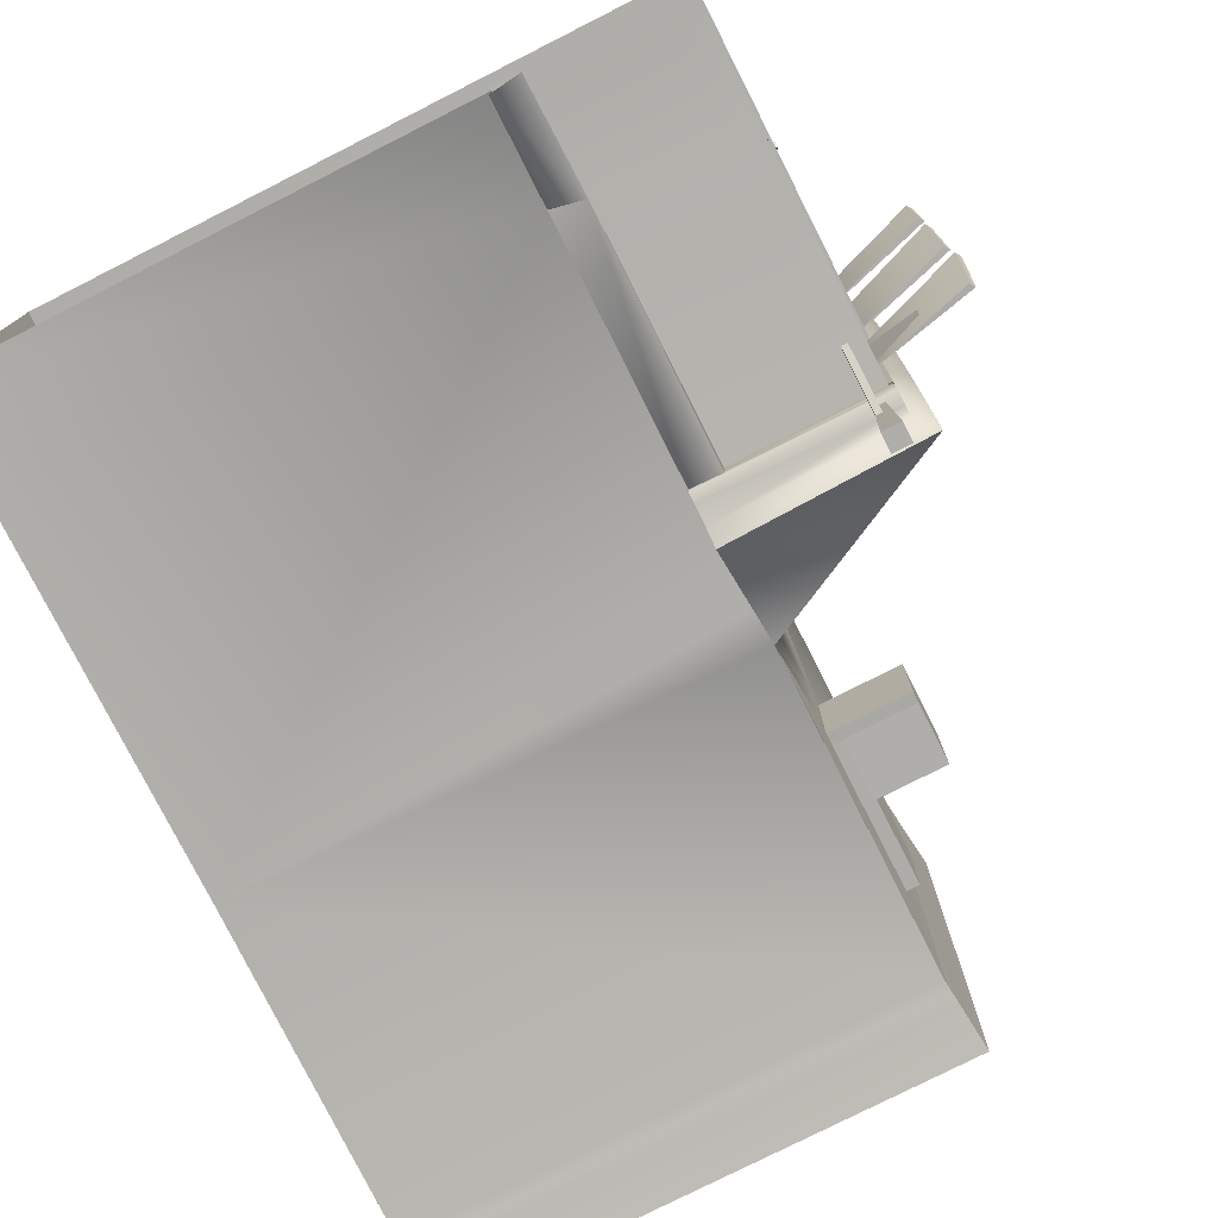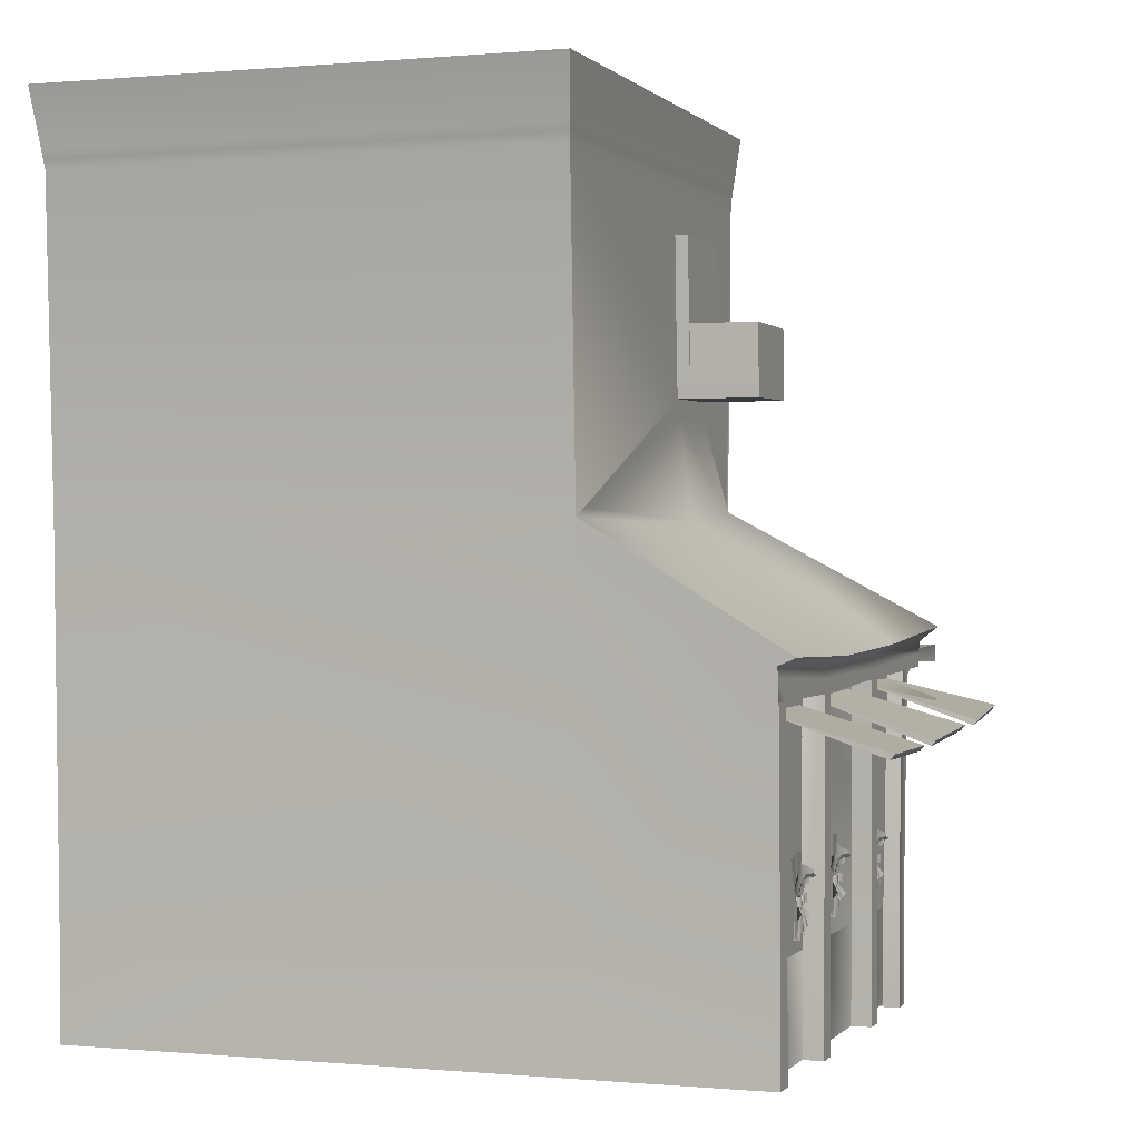
<metadata>
{"format":"obj","ext":"obj","renderer":"f3d","projection":"perspective","resolution":1024,"background":"white","views":[{"elev":-77.6,"azim":26.9,"up":"+Z"},{"elev":0.2,"azim":19.3,"up":"+Y"}]}
</metadata>
<code>
v  -14.21 -4.963 -13.82
v  -14.21 40.09 11.4
v  -14.21 40.09 -13.82
v  -14.21 -4.963 11.4
v  21.68 40.09 11.23
v  21.68 -4.963 11.23
v  21.39 -4.963 -15.33
v  21.39 40.09 -16.92
v  11.45 -4.963 -17.08
v  11.45 40.09 -17.08
v  11.4 40.09 -14.28
v  11.4 -4.963 -14.28
v  12.84 33.82 -3.755
v  12.13 33.82 -3.755
v  12.84 26.37 -4.098
v  12.13 26.37 -4.098
v  12.13 33.86 -8.814
v  12.84 33.86 -8.814
v  12.84 26.52 -8.929
v  12.13 26.52 -8.929
v  12.84 33.25 -4.34
v  12.84 26.96 -4.671
v  12.84 27.08 -8.338
v  12.84 33.28 -8.235
v  12.15 12.27 -17.1
v  21.27 12.27 -17.25
v  12.22 12.31 -16.17
v  21.26 12.31 -15.96
v  12.84 27.02 -6.694
v  12.84 33.27 -6.354
v  20.02 0.3012 -14.15
v  20.02 12.31 -14.96
v  20.02 7.185 -14.45
v  12.27 0.3181 -15.21
v  12.44 12.31 -15.93
v  12.34 7.185 -15.57
v  20.27 0.03338 -6.936
v  20.27 12.11 -6.95
v  20.27 7.375 -7.005
v  20.27 0.0459 2.734
v  20.27 12.05 2.738
v  20.27 6.93 2.873
v  21.06 0.3012 -14.15
v  21.06 -5.192 -14.15
v  20.02 -5.192 -14.15
v  20.02 0.2993 -15.33
v  21.06 0.2993 -15.33
v  20.02 -5.192 -15.33
v  21.06 -5.192 -15.33
v  20.35 9.862 -15.59
v  20.04 9.855 -15.6
v  20.35 12.34 -20.61
v  20.04 12.33 -20.62
v  20.02 10.47 -15.21
v  20.02 12.95 -20.23
v  20.33 10.48 -15.2
v  20.33 12.95 -20.23
v  20.1 12.53 -17.65
v  20.1 13.06 -17.65
v  19.9 12.33 -24.27
v  19.9 13.26 -24.27
v  20.63 13.06 -17.65
v  20.83 13.26 -24.27
v  20.63 12.53 -17.65
v  20.83 12.33 -24.27
v  20.26 0.04396 -8.045
v  21.31 0.04387 -8.045
v  20.26 -5 -8.045
v  21.31 -5 -8.045
v  21.31 0.04586 2.738
v  21.31 -5 2.738
v  20.27 -5 2.734
v  20.27 0.04493 1.565
v  21.31 0.04387 1.561
v  20.27 -5 1.565
v  21.31 -5 1.561
v  21.06 12.31 -14.96
v  21.06 12.33 -16.14
v  20.02 12.33 -16.13
v  13.6 0.03016 -15.14
v  13.75 12.31 -15.93
v  13.74 12.34 -17.4
v  13.79 0.3159 -16.51
v  12.15 12.27 -17.1
v  12.15 0.000999 -16.18
v  13.63 -4.991 -15.12
v  12.25 -5.209 -15.16
v  12.15 -5 -16.18
v  13.71 -5.209 -16.62
v  21.31 0.04586 -6.868
v  21.31 12.05 -6.868
v  21.31 12.07 -8.045
v  20.26 12.07 -8.04
v  21.31 -5 -6.868
v  20.27 -5 -6.868
v  21.31 12.05 2.738
v  21.31 12.07 1.561
v  20.26 12.07 1.565
v  21.31 12.07 9.66
v  21.31 0.04387 9.314
v  20.26 12.07 9.665
v  20.27 0.04493 9.325
v  20.27 -5 9.316
v  21.31 -5 9.296
v  21.31 -5 10.5
v  21.31 0.0459 10.51
v  21.31 12.05 10.84
v  12.18 24.96 -4.301
v  12.18 25.82 -4.165
v  12.18 20.24 9.859
v  12.18 19.8 11.06
v  12.18 19.82 -6.86
v  12.18 19.65 2.237
v  12.18 20.4 -13.18
v  12.18 24.95 -8.747
v  12.18 36.5 -13.7
v  12.18 20.87 -12.76
v  12.18 25.91 -8.842
v  12.18 26.6 -8.804
v  12.18 36.18 11.83
v  12.22 36.62 11.94
v  12.24 37.06 -13.79
v  12.18 26.51 -4.127
v  12.26 37.06 12.05
v  12.3 37.63 -13.89
v  -14.17 40.01 12.79
v  12.54 40.01 12.79
v  -14.17 40.01 -14.29
v  12.54 40.01 -14.29
v  -13.82 19.8 11.06
v  -13.82 36.18 11.83
v  -13.86 36.62 11.94
v  -13.9 37.05 12.05
v  -13.82 19.8 -13.17
v  -13.82 36.5 -13.7
v  -13.87 37.06 -13.79
v  -13.93 37.63 -13.89
v  12.18 18.38 11.02
v  12.18 18.73 11.03
v  12.18 18.03 11.01
v  12.18 16.88 -13.18
v  12.18 0.0459 -13.19
v  12.18 18.64 -13.18
v  12.15 12.27 -17.64
v  12.15 13.77 -18.05
v  21.31 12.33 10.95
v  21.31 11.78 10.91
v  12.18 0.0459 10.53
v  21.31 12.84 10.99
v  21.31 13.36 11.03
v  -13.82 0.04578 -13.19
v  -13.82 0.04578 10.53
v  12.18 -5 10.53
v  -13.82 -5 10.53
v  -13.82 -5 -13.19
v  12.18 -5 -13.19
v  20.23 -0.01831 -14.97
v  20.23 -5 -14.97
v  13.54 12.31 -16.17
v  16.33 26.6 -8.804
v  16.33 26.51 -4.127
v  16.33 25.82 -4.165
v  16.33 25.91 -8.842
v  12.15 14.63 -18.71
v  22.15 14.38 -18.71
v  22.18 13.74 11.1
v  22.18 13.52 1.869
v  22.18 13.77 -7.604
v  21.31 13.23 -6.872
v  21.27 13.6 -18.14
v  21.31 13.06 2.653
v  20.27 12.46 -14.88
v  20.25 7.372 -14.92
v  20.27 11.79 2.123
v  20.27 7.379 2.106
v  20.27 0.04595 2.045
v  20.27 12.05 2.165
v  20.27 11.79 10.04
v  20.27 7.383 9.97
v  20.27 0.04595 9.847
v  21.27 12.96 -17.99
v  21.31 12.48 2.66
v  21.31 12.57 -6.87
v  21.28 12.24 -16.04
v  21.27 12.27 -17.83
v  21.31 11.79 1.569
v  21.31 11.78 2.669
v  21.31 11.78 9.771
v  21.31 12.85 10.99
v  20.27 11.78 2.669
v  20.27 11.78 9.771
v  20.23 12.24 -16.04
v  12.15 12.78 -17.78
v  13.53 12.27 -17.12
v  19.59 12.27 -17.23
v  20.27 11.79 1.569
v  12.76 26.45 -4.141
v  12.76 29.51 -4.034
v  16.32 26.45 -4.141
v  16.32 29.51 -4.034
v  12.76 29.51 -8.943
v  12.76 26.45 -8.943
v  16.32 29.51 -8.943
v  16.32 26.45 -8.943
v  26.05 9.583 9.433
v  20.16 11.32 9.433
v  25.87 9.325 9.433
v  25.87 9.325 3.283
v  20.16 11.32 3.283
v  26.05 9.583 3.283
v  26.05 9.641 0.7793
v  20.16 11.5 0.7793
v  25.87 9.383 0.7793
v  25.87 9.703 -6.147
v  20.16 11.64 -6.147
v  26.05 9.961 -6.147
v  26.22 10.06 -8.473
v  20.34 11.85 -8.163
v  26.04 9.806 -8.463
v  25.69 10.22 -15.16
v  19.99 11.84 -14.86
v  25.87 10.48 -15.17
v  20.98 1.28 5.033
v  20.94 3.047 5.664
v  20.8 1.098 6.033
v  20.79 2.918 6.249
v  20.88 0.9945 6.036
v  20.96 2.93 5.812
v  21.01 1.143 6.922
v  20.82 3.036 6.442
v  20.99 2.654 6.489
v  21.03 2.812 5.874
v  20.97 3.113 6.34
v  21.32 2.193 6.913
v  20.95 1.82 6.406
v  21.09 2.36 5.536
v  20.98 3.106 5.956
v  20.93 2.053 5.855
v  20.93 2.881 6.134
v  21.09 1.662 5.458
v  21.33 1.985 5.219
v  20.98 0.8952 5.706
v  20.94 2.991 5.721
v  20.8 0.967 6.435
v  20.79 3.008 6.152
v  20.92 2.77 5.835
v  20.92 2.878 5.835
v  21.15 2.666 5.932
v  21.15 2.982 5.932
v  21.22 2.633 6.061
v  21.22 3.015 6.061
v  21.15 2.666 6.19
v  21.15 2.982 6.19
v  20.92 2.74 6.287
v  20.92 2.908 6.287
v  21.08 2.961 5.313
v  21.08 2.57 5.362
v  20.95 2.967 5.745
v  20.95 2.579 5.794
v  21.03 2.697 5.981
v  21.24 2.573 5.653
v  21.03 2.923 5.963
v  21.24 3.009 5.6
v  21.21 2.551 5.465
v  21.2 2.997 5.411
v  21.08 2.534 6.763
v  21.08 2.943 6.841
v  20.94 2.538 6.276
v  20.94 2.945 6.355
v  21.03 2.914 6.189
v  21.24 3.001 6.556
v  21.03 2.689 6.164
v  21.23 2.561 6.478
v  21.2 2.983 6.745
v  21.2 2.519 6.66
v  21.03 2.656 6.039
v  21.23 1.802 6.299
v  21.2 1.75 6.19
v  21.26 1.188 6.191
v  21.26 1.42 6.427
v  21.27 1.43 6.658
v  21.22 1.901 6.424
v  21.05 2.713 6.192
v  20.98 2.721 5.899
v  21.01 2.713 6.013
v  21.22 2.006 5.83
v  21.27 1.579 5.749
v  21.29 1.502 5.966
v  21.26 1.542 5.512
v  21.18 1.973 5.715
v  21.64 3.597 6.821
v  21.57 3.867 6.397
v  21.35 3.505 6.763
v  21.28 3.699 6.242
v  21.14 3.285 6.612
v  21.08 3.471 6.104
v  21 2.667 6.383
v  20.96 2.8 5.911
v  20.89 4.655 7.169
v  20.94 2.699 6.538
v  20.85 4.837 6.169
v  20.79 2.828 5.954
v  20.89 4.941 6.167
v  20.96 2.816 6.391
v  20.91 4.792 5.28
v  20.82 2.71 5.761
v  20.99 3.303 5.359
v  21.03 2.905 6.266
v  20.97 2.622 5.788
v  21.39 3.959 4.837
v  21.01 4.324 5.638
v  20.99 3.359 6.95
v  21.02 2.65 6.244
v  20.93 3.692 6.369
v  20.95 2.873 6.071
v  21.15 4.086 6.82
v  21.24 3.796 7.236
v  21.55 3.941 5.794
v  21.59 3.788 5.28
v  21.27 3.89 5.865
v  21.32 3.668 5.32
v  21.08 3.63 6.007
v  21.13 3.41 5.477
v  20.94 2.81 6.209
v  21.01 2.655 5.89
v  20.46 1.28 -11.97
v  20.42 3.047 -11.34
v  20.29 1.098 -10.97
v  20.27 2.918 -10.75
v  20.36 0.9945 -10.97
v  20.45 2.93 -11.19
v  20.49 1.143 -10.08
v  20.31 3.036 -10.56
v  20.48 2.654 -10.51
v  20.51 2.812 -11.13
v  20.45 3.113 -10.66
v  20.81 2.193 -10.09
v  20.44 1.82 -10.6
v  20.58 2.36 -11.47
v  20.47 3.106 -11.05
v  20.42 2.053 -11.15
v  20.41 2.881 -10.87
v  20.57 1.662 -11.55
v  20.81 1.985 -11.78
v  20.46 0.8952 -11.3
v  20.42 2.991 -11.28
v  20.29 0.967 -10.57
v  20.27 3.008 -10.85
v  20.4 2.77 -11.17
v  20.4 2.878 -11.17
v  20.64 2.666 -11.07
v  20.64 2.982 -11.07
v  20.71 2.633 -10.94
v  20.71 3.015 -10.94
v  20.64 2.666 -10.81
v  20.64 2.982 -10.81
v  20.4 2.74 -10.72
v  20.4 2.908 -10.72
v  20.52 2.697 -11.02
v  20.72 2.573 -11.35
v  20.52 2.923 -11.04
v  20.72 3.009 -11.4
v  20.69 2.997 -11.59
v  20.69 2.551 -11.54
v  20.57 2.961 -11.69
v  20.57 2.57 -11.64
v  20.44 2.967 -11.26
v  20.44 2.579 -11.21
v  20.56 2.534 -10.24
v  20.57 2.943 -10.16
v  20.42 2.538 -10.73
v  20.43 2.945 -10.65
v  20.52 2.914 -10.81
v  20.72 3.001 -10.45
v  20.52 2.689 -10.84
v  20.72 2.561 -10.53
v  20.69 2.983 -10.26
v  20.68 2.519 -10.34
v  20.51 2.656 -10.96
v  20.71 1.802 -10.7
v  20.69 1.75 -10.81
v  20.74 1.188 -10.81
v  20.74 1.42 -10.58
v  20.75 1.43 -10.35
v  20.7 1.901 -10.58
v  20.54 2.713 -10.81
v  20.46 2.721 -11.1
v  20.49 2.713 -10.99
v  20.7 2.006 -11.17
v  20.75 1.579 -11.25
v  20.78 1.502 -11.04
v  20.74 1.542 -11.49
v  20.67 1.973 -11.29
v  21.12 3.597 -10.18
v  21.06 3.867 -10.61
v  20.83 3.505 -10.24
v  20.76 3.699 -10.76
v  20.63 3.285 -10.39
v  20.56 3.471 -10.9
v  20.48 2.667 -10.62
v  20.44 2.8 -11.09
v  20.27 4.655 -9.834
v  20.42 2.699 -10.47
v  20.27 4.837 -10.83
v  20.27 2.828 -11.05
v  20.36 4.941 -10.84
v  20.45 2.816 -10.61
v  20.39 4.792 -11.72
v  20.31 2.71 -11.24
v  20.48 3.303 -11.64
v  20.51 2.905 -10.74
v  20.45 2.622 -11.21
v  20.87 3.959 -12.17
v  20.5 4.324 -11.37
v  20.48 3.359 -10.05
v  20.51 2.65 -10.76
v  20.42 3.692 -10.63
v  20.43 2.873 -10.93
v  20.54 4.086 -10.18
v  20.72 3.796 -9.767
v  21.03 3.941 -11.21
v  21.07 3.788 -11.72
v  20.75 3.89 -11.14
v  20.8 3.668 -11.68
v  20.57 3.63 -11
v  20.62 3.41 -11.53
v  20.43 2.81 -10.79
v  20.5 2.655 -11.11
v  20.56 1.28 -3.366
v  20.52 3.047 -2.735
v  20.39 1.098 -2.366
v  20.37 2.918 -2.15
v  20.46 0.9945 -2.363
v  20.55 2.93 -2.587
v  20.59 1.143 -1.477
v  20.41 3.036 -1.957
v  20.57 2.654 -1.91
v  20.61 2.812 -2.525
v  20.55 3.113 -2.059
v  20.91 2.193 -1.486
v  20.53 1.82 -1.993
v  20.67 2.36 -2.863
v  20.56 3.106 -2.443
v  20.52 2.053 -2.544
v  20.51 2.881 -2.265
v  20.67 1.662 -2.941
v  20.91 1.985 -3.18
v  20.56 0.8952 -2.693
v  20.52 2.991 -2.678
v  20.39 0.967 -1.964
v  20.37 3.008 -2.246
v  20.5 2.77 -2.564
v  20.5 2.878 -2.564
v  20.74 2.666 -2.467
v  20.74 2.982 -2.467
v  20.81 2.633 -2.338
v  20.81 3.015 -2.338
v  20.74 2.666 -2.209
v  20.74 2.982 -2.209
v  20.5 2.74 -2.112
v  20.5 2.908 -2.112
v  20.66 2.961 -3.086
v  20.67 2.57 -3.036
v  20.53 2.967 -2.654
v  20.54 2.579 -2.605
v  20.62 2.697 -2.418
v  20.82 2.573 -2.746
v  20.62 2.923 -2.436
v  20.82 3.009 -2.799
v  20.79 2.551 -2.934
v  20.79 2.997 -2.988
v  20.66 2.534 -1.636
v  20.66 2.943 -1.558
v  20.52 2.538 -2.122
v  20.53 2.945 -2.044
v  20.62 2.914 -2.21
v  20.82 3.001 -1.843
v  20.62 2.689 -2.235
v  20.82 2.561 -1.921
v  20.79 2.983 -1.654
v  20.78 2.519 -1.739
v  20.61 2.656 -2.36
v  20.81 1.802 -2.099
v  20.78 1.75 -2.209
v  20.84 1.188 -2.208
v  20.84 1.42 -1.972
v  20.85 1.43 -1.741
v  20.8 1.901 -1.975
v  20.64 2.713 -2.207
v  20.56 2.721 -2.5
v  20.59 2.713 -2.386
v  20.8 2.006 -2.569
v  20.85 1.579 -2.65
v  20.88 1.502 -2.433
v  20.84 1.542 -2.887
v  20.77 1.973 -2.684
v  21.22 3.597 -1.577
v  21.16 3.867 -2.002
v  20.93 3.505 -1.636
v  20.86 3.699 -2.157
v  20.73 3.285 -1.786
v  20.66 3.471 -2.295
v  20.58 2.667 -2.016
v  20.54 2.8 -2.488
v  20.37 4.655 -1.23
v  20.52 2.699 -1.861
v  20.37 4.837 -2.23
v  20.37 2.828 -2.445
v  20.46 4.941 -2.232
v  20.55 2.816 -2.008
v  20.49 4.792 -3.119
v  20.41 2.71 -2.638
v  20.57 3.303 -3.04
v  20.61 2.905 -2.133
v  20.55 2.622 -2.611
v  20.97 3.959 -3.562
v  20.6 4.324 -2.761
v  20.58 3.359 -1.449
v  20.6 2.65 -2.155
v  20.51 3.692 -2.03
v  20.53 2.873 -2.328
v  20.63 4.086 -1.579
v  20.82 3.796 -1.163
v  21.13 3.941 -2.605
v  21.17 3.788 -3.119
v  20.85 3.89 -2.534
v  20.9 3.668 -3.078
v  20.66 3.63 -2.392
v  20.71 3.41 -2.922
v  20.52 2.81 -2.19
v  20.59 2.655 -2.508
g collision_building
f 1 2 3
f 1 4 2
f 4 5 2
f 4 6 5
f 6 7 5
f 5 7 8
f 7 9 8
f 8 9 10
f 9 11 10
f 9 12 11
f 12 3 11
f 12 1 3
g lod_high
f 13 14 15
f 15 14 16
f 14 13 17
f 17 13 18
f 19 20 18
f 18 20 17
f 20 19 16
f 16 19 15
f 13 15 21
f 21 15 22
f 15 19 22
f 22 19 23
f 19 18 23
f 23 18 24
f 18 13 24
f 24 13 21
f 25 26 27
f 27 26 28
f 23 24 29
f 29 24 30
f 29 30 22
f 22 30 21
f 31 32 33
f 34 35 36
f 37 38 39
f 40 41 42
f 43 31 44
f 44 31 45
f 46 47 48
f 48 47 49
f 50 51 52
f 52 51 53
f 51 54 53
f 53 54 55
f 56 50 57
f 57 50 52
f 58 59 60
f 60 59 61
f 59 62 61
f 61 62 63
f 62 64 63
f 63 64 65
f 66 67 68
f 68 67 69
f 70 40 71
f 71 40 72
f 73 74 75
f 75 74 76
f 43 77 31
f 31 77 32
f 78 47 79
f 79 47 46
f 80 81 34
f 34 81 35
f 82 83 84
f 84 83 85
f 80 34 86
f 86 34 87
f 85 83 88
f 88 83 89
f 90 91 37
f 37 91 38
f 92 67 93
f 93 67 66
f 90 37 94
f 94 37 95
f 70 96 40
f 40 96 41
f 97 74 98
f 98 74 73
f 99 100 101
f 101 100 102
f 102 100 103
f 103 100 104
f 78 77 47
f 47 77 43
f 47 43 49
f 49 43 44
f 94 69 90
f 90 69 67
f 90 67 91
f 91 67 92
f 71 76 70
f 70 76 74
f 70 74 96
f 96 74 97
f 105 104 106
f 106 104 100
f 106 100 107
f 107 100 99
f 82 81 83
f 83 81 80
f 83 80 89
f 89 80 86
f 54 56 55
f 55 56 57
f 60 61 65
f 65 61 63
f 64 58 65
f 65 58 60
f 108 109 110
f 110 109 111
f 112 108 110
f 112 110 113
f 113 110 111
f 114 115 108
f 114 108 112
f 114 116 117
f 117 115 114
f 117 118 115
f 117 116 119
f 119 118 117
f 120 119 116
f 120 116 121
f 121 116 122
f 123 119 120
f 111 123 120
f 111 109 123
f 121 122 124
f 124 122 125
f 126 127 128
f 128 127 129
f 115 118 108
f 108 118 109
f 130 111 131
f 131 111 120
f 131 120 132
f 132 120 121
f 132 121 133
f 133 121 124
f 134 130 135
f 135 130 131
f 135 131 136
f 136 131 132
f 136 132 137
f 137 132 133
f 137 125 136
f 136 125 122
f 136 122 135
f 135 122 116
f 135 116 134
f 134 116 114
f 111 138 139
f 111 140 138
f 141 85 142
f 141 143 144
f 144 84 141
f 141 84 85
f 144 143 145
f 146 106 147
f 140 148 146
f 146 148 106
f 149 140 146
f 138 140 149
f 150 138 149
f 139 138 150
f 151 152 134
f 134 152 130
f 148 152 153
f 153 152 154
f 151 142 155
f 155 142 156
f 152 151 154
f 154 151 155
f 142 85 156
f 156 85 88
f 37 73 95
f 95 73 75
f 40 102 72
f 72 102 103
f 157 66 158
f 158 66 68
f 114 143 134
f 134 143 141
f 141 142 134
f 134 142 151
f 80 159 46
f 46 159 79
f 106 148 105
f 105 148 153
f 80 46 86
f 86 46 48
f 152 148 130
f 130 148 140
f 130 140 111
f 119 123 160
f 160 123 161
f 109 118 162
f 162 118 163
f 164 114 165
f 111 166 113
f 113 166 167
f 113 167 112
f 112 167 168
f 112 168 114
f 114 168 165
f 133 124 126
f 126 124 127
f 125 137 129
f 129 137 128
f 124 125 127
f 127 125 129
f 137 133 128
f 128 133 126
f 169 170 168
f 168 170 165
f 145 164 170
f 170 164 165
f 111 139 166
f 166 139 150
f 150 171 166
f 166 171 167
f 171 169 167
f 167 169 168
f 143 114 145
f 145 114 164
f 38 39 172
f 172 39 173
f 173 39 157
f 157 39 37
f 38 174 39
f 39 174 175
f 39 175 37
f 37 175 176
f 177 178 175
f 175 178 179
f 175 179 176
f 176 179 180
f 169 181 170
f 171 182 169
f 169 182 183
f 169 183 181
f 184 185 181
f 181 183 184
f 182 91 183
f 183 91 184
f 91 92 184
f 182 186 91
f 187 186 182
f 187 182 188
f 188 189 147
f 188 182 189
f 150 189 171
f 171 189 182
f 160 161 163
f 163 161 162
f 123 109 161
f 161 109 162
f 118 119 163
f 163 119 160
f 187 188 190
f 190 188 191
f 184 92 192
f 192 92 93
f 193 145 181
f 181 145 170
f 185 193 181
f 144 193 185
f 144 185 84
f 84 185 194
f 26 195 185
f 185 195 194
f 91 186 38
f 38 186 196
g railing
f 197 198 199
f 199 198 200
f 201 202 203
f 203 202 204
f 199 200 204
f 204 200 203
f 197 199 198
f 198 199 200
f 201 203 202
f 202 203 204
f 199 204 200
f 200 204 203
g shutters
f 205 206 207
f 208 209 210
f 206 205 209
f 209 205 210
f 209 208 206
f 206 208 207
f 205 207 210
f 210 207 208
f 211 212 213
f 214 215 216
f 211 213 216
f 216 213 214
f 212 211 215
f 215 211 216
f 215 214 212
f 212 214 213
f 217 218 219
f 220 221 222
f 217 219 222
f 222 219 220
f 218 217 221
f 221 217 222
f 221 220 218
f 218 220 219
g leaves_bottom
f 223 224 225
f 225 224 226
f 227 228 229
f 229 228 230
f 231 232 233
f 234 235 231
f 231 235 232
f 236 237 238
f 238 237 239
f 240 236 238
f 241 236 240
f 242 243 244
f 244 243 245
g bow
f 246 247 248
f 248 247 249
f 248 249 250
f 250 249 251
f 250 251 252
f 252 251 253
f 252 253 254
f 254 253 255
f 256 257 258
f 258 257 259
f 260 261 262
f 262 261 263
f 261 264 263
f 263 264 265
f 265 264 256
f 256 264 257
f 266 267 268
f 268 267 269
f 270 271 272
f 272 271 273
f 271 274 273
f 273 274 275
f 275 274 266
f 266 274 267
f 276 277 278
f 278 277 279
f 279 277 280
f 281 280 282
f 282 280 277
f 282 277 283
f 283 277 276
f 284 285 286
f 287 286 288
f 288 286 285
f 289 286 287
f 290 286 289
f 284 286 290
g leaves_top
f 291 292 293
f 293 292 294
f 293 294 295
f 295 294 296
f 295 296 297
f 297 296 298
f 299 300 301
f 301 300 302
f 303 304 305
f 305 304 306
f 307 308 309
f 310 311 307
f 307 311 308
f 312 313 314
f 314 313 315
f 316 312 314
f 317 312 316
f 318 319 320
f 320 319 321
f 320 321 322
f 322 321 323
f 322 323 324
f 324 323 325
g leaves_bottom
f 326 327 328
f 328 327 329
f 330 331 332
f 332 331 333
f 334 335 336
f 337 338 334
f 334 338 335
f 339 340 341
f 341 340 342
f 343 339 341
f 344 339 343
f 345 346 347
f 347 346 348
g bow
f 349 350 351
f 351 350 352
f 351 352 353
f 353 352 354
f 353 354 355
f 355 354 356
f 355 356 357
f 357 356 358
f 359 360 361
f 361 360 362
f 362 360 363
f 363 360 364
f 363 364 365
f 365 364 366
f 365 366 367
f 367 366 368
f 369 370 371
f 371 370 372
f 373 374 375
f 375 374 376
f 374 377 376
f 376 377 378
f 378 377 369
f 369 377 370
f 379 380 381
f 381 380 382
f 382 380 383
f 384 383 385
f 385 383 380
f 385 380 386
f 386 380 379
f 387 388 389
f 390 389 391
f 391 389 388
f 392 389 390
f 393 389 392
f 387 389 393
g leaves_top
f 394 395 396
f 396 395 397
f 396 397 398
f 398 397 399
f 398 399 400
f 400 399 401
f 402 403 404
f 404 403 405
f 406 407 408
f 408 407 409
f 410 411 412
f 413 414 410
f 410 414 411
f 415 416 417
f 417 416 418
f 419 415 417
f 420 415 419
f 421 422 423
f 423 422 424
f 423 424 425
f 425 424 426
f 425 426 427
f 427 426 428
g leaves_bottom
f 429 430 431
f 431 430 432
f 433 434 435
f 435 434 436
f 437 438 439
f 440 441 437
f 437 441 438
f 442 443 444
f 444 443 445
f 446 442 444
f 447 442 446
f 448 449 450
f 450 449 451
g bow
f 452 453 454
f 454 453 455
f 454 455 456
f 456 455 457
f 456 457 458
f 458 457 459
f 458 459 460
f 460 459 461
f 462 463 464
f 464 463 465
f 466 467 468
f 468 467 469
f 467 470 469
f 469 470 471
f 471 470 462
f 462 470 463
f 472 473 474
f 474 473 475
f 476 477 478
f 478 477 479
f 477 480 479
f 479 480 481
f 481 480 472
f 472 480 473
f 482 483 484
f 484 483 485
f 485 483 486
f 487 486 488
f 488 486 483
f 488 483 489
f 489 483 482
f 490 491 492
f 493 492 494
f 494 492 491
f 495 492 493
f 496 492 495
f 490 492 496
g leaves_top
f 497 498 499
f 499 498 500
f 499 500 501
f 501 500 502
f 501 502 503
f 503 502 504
f 505 506 507
f 507 506 508
f 509 510 511
f 511 510 512
f 513 514 515
f 516 517 513
f 513 517 514
f 518 519 520
f 520 519 521
f 522 518 520
f 523 518 522
f 524 525 526
f 526 525 527
f 526 527 528
f 528 527 529
f 528 529 530
f 530 529 531

</code>
